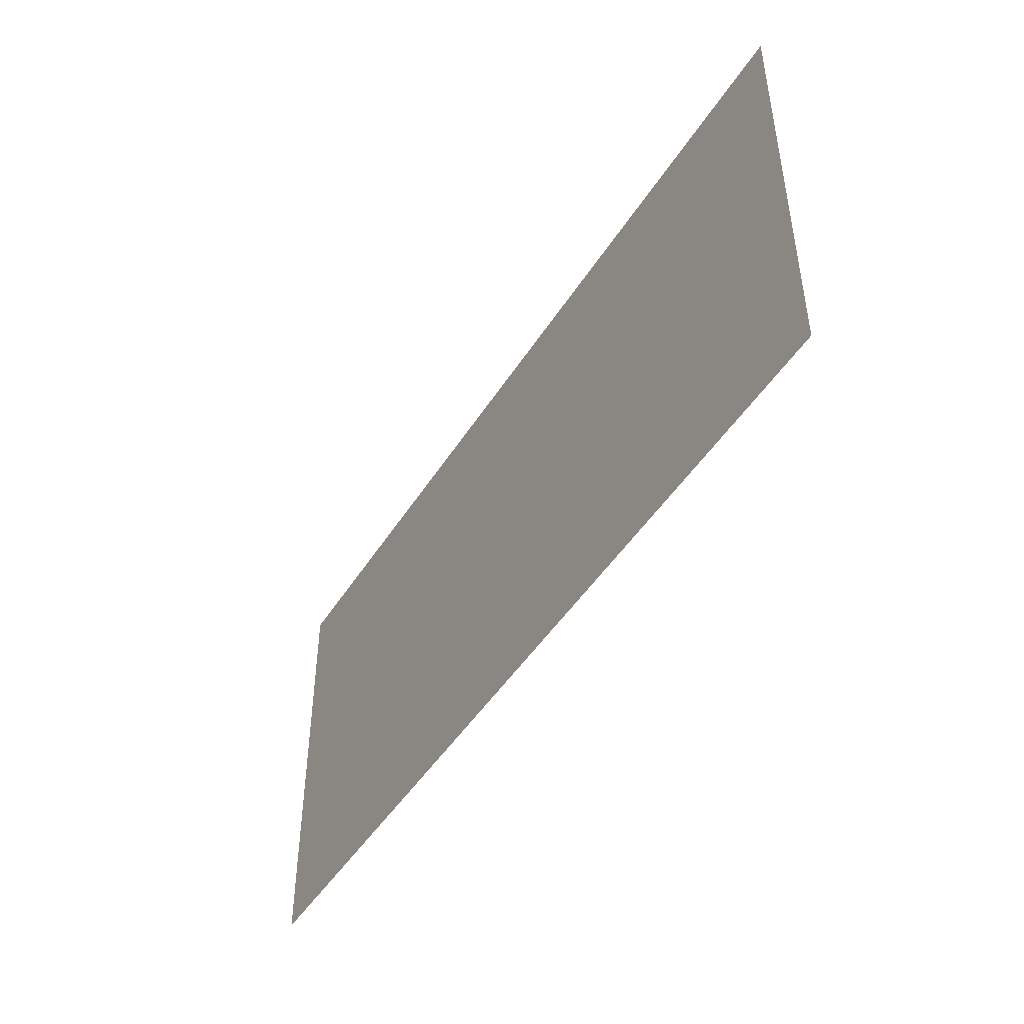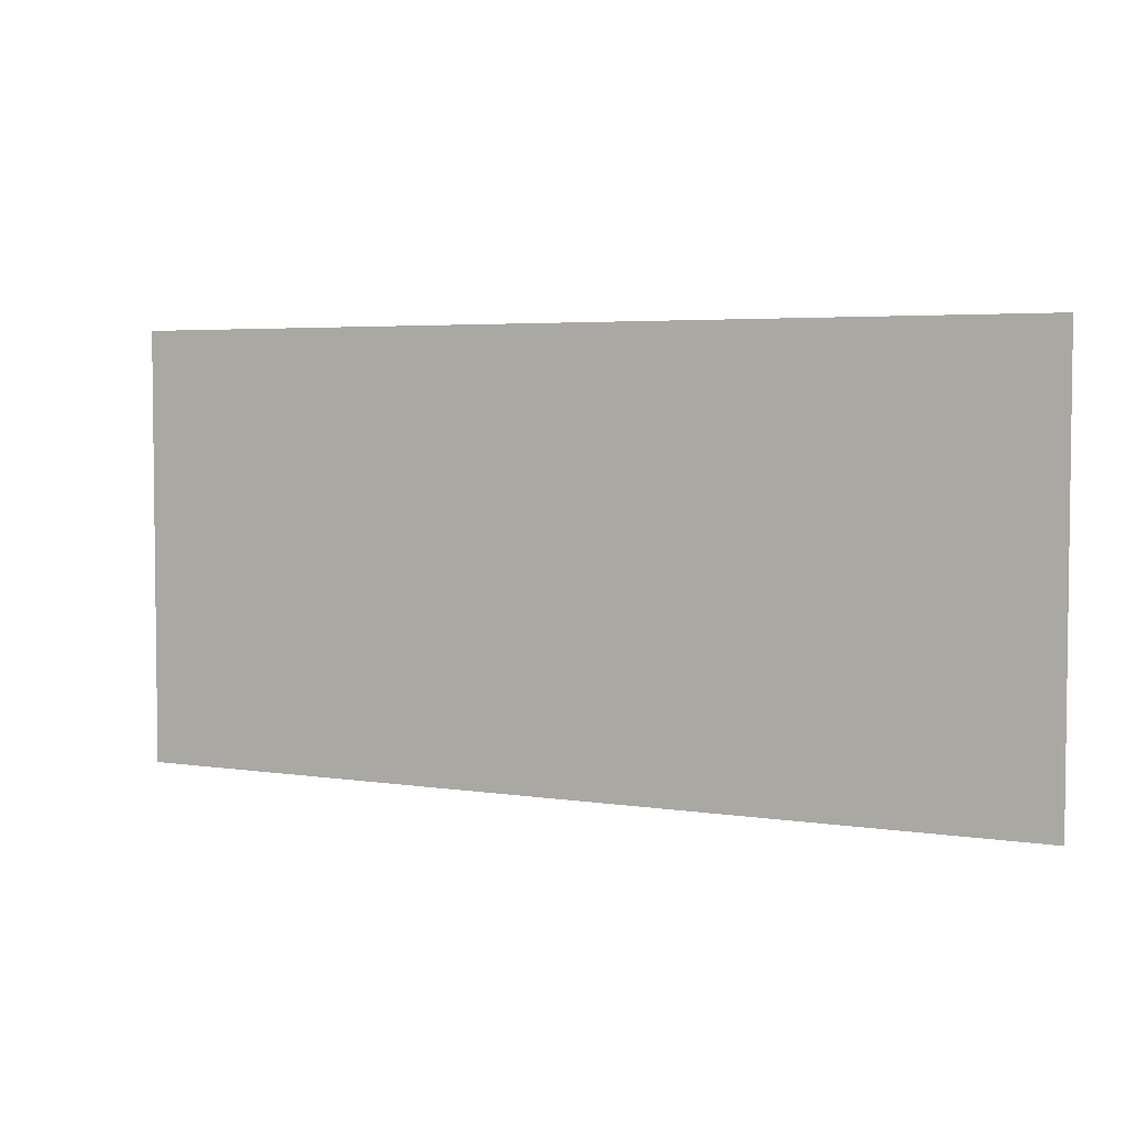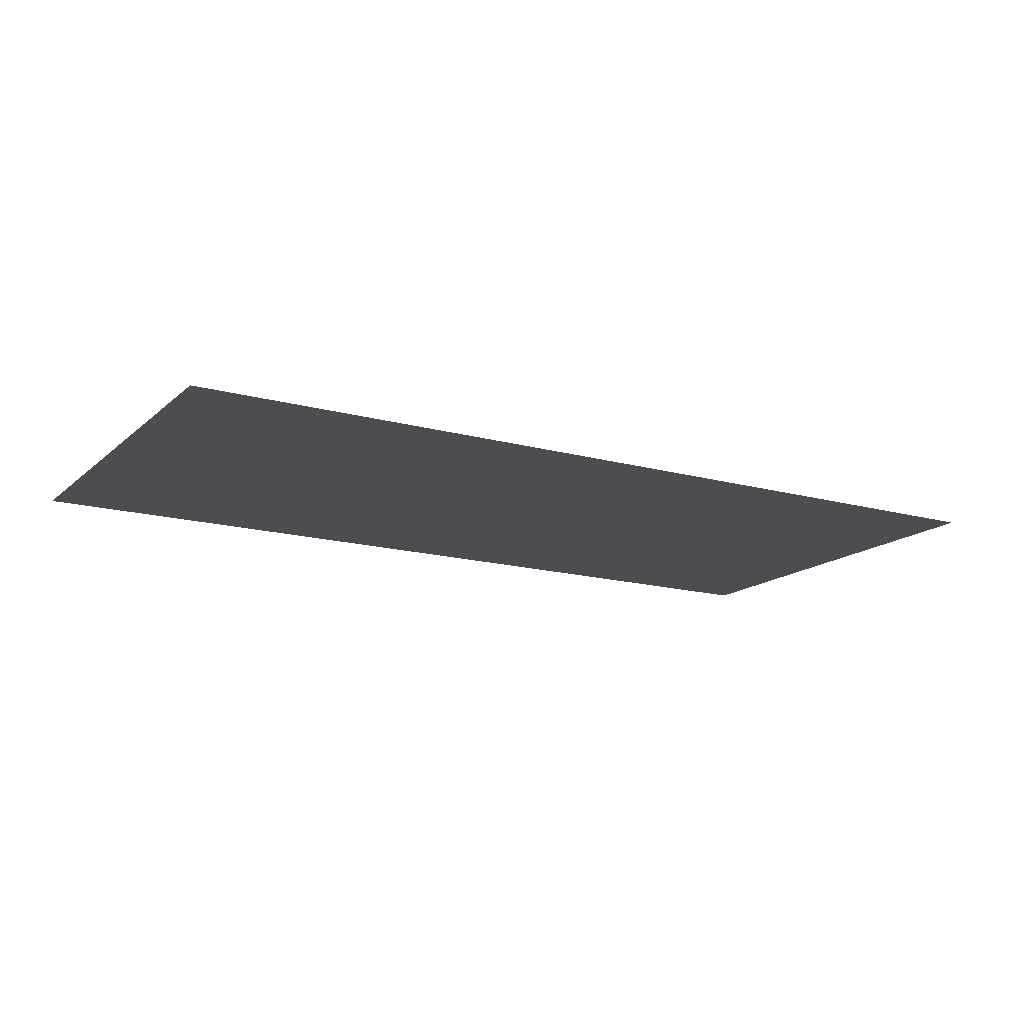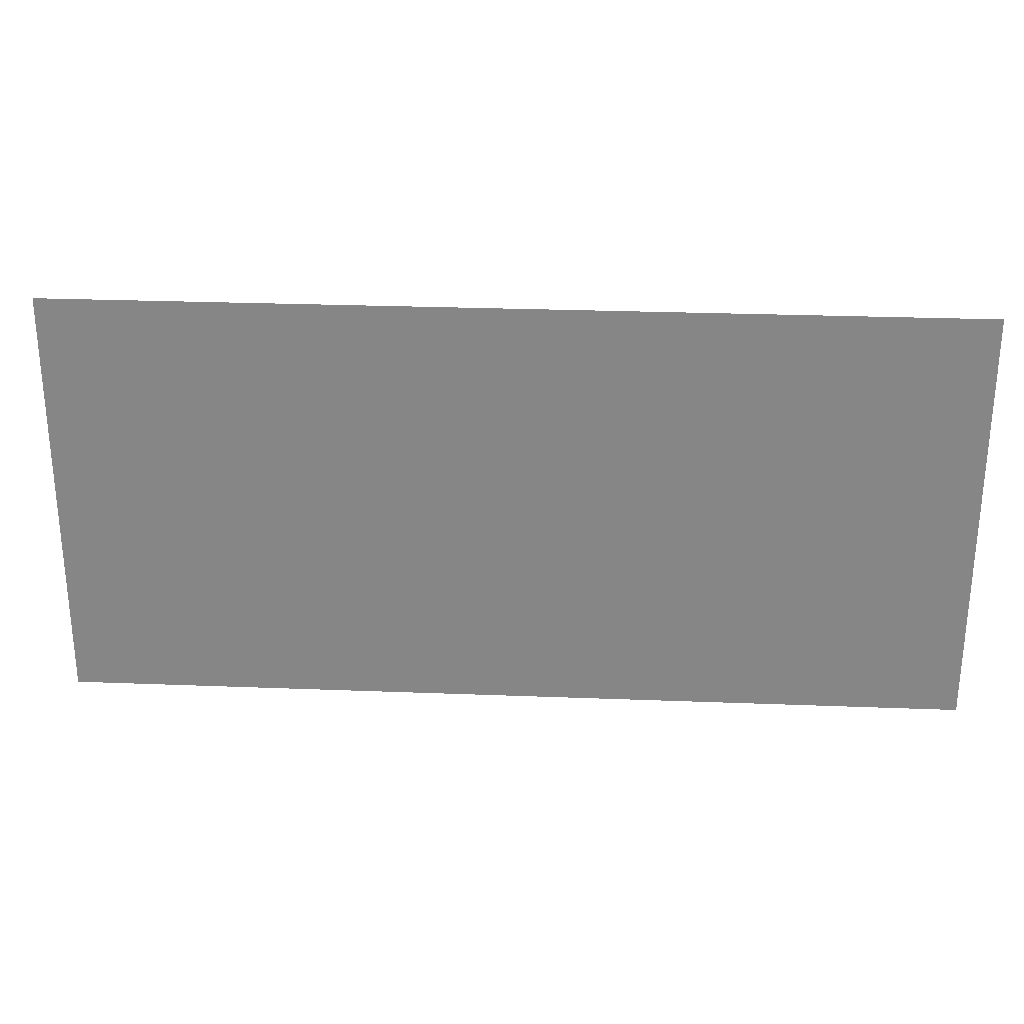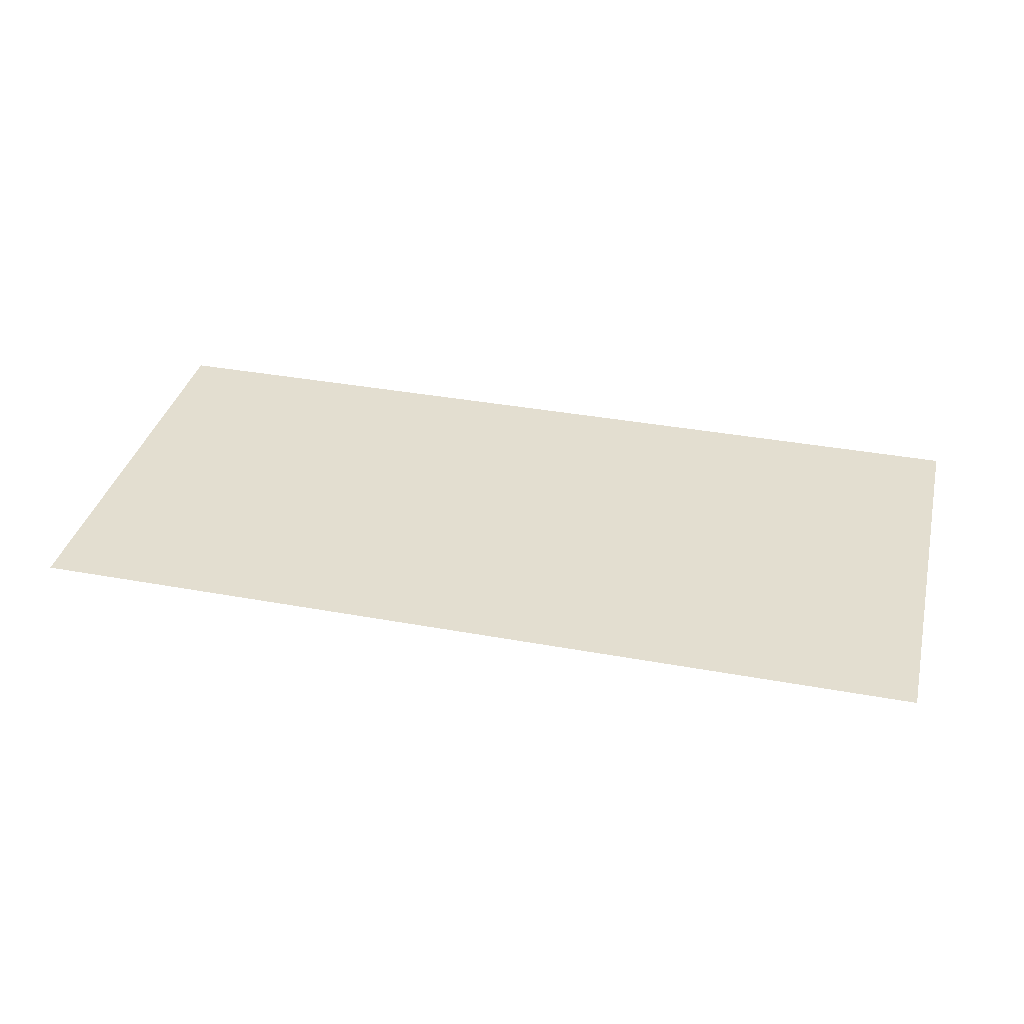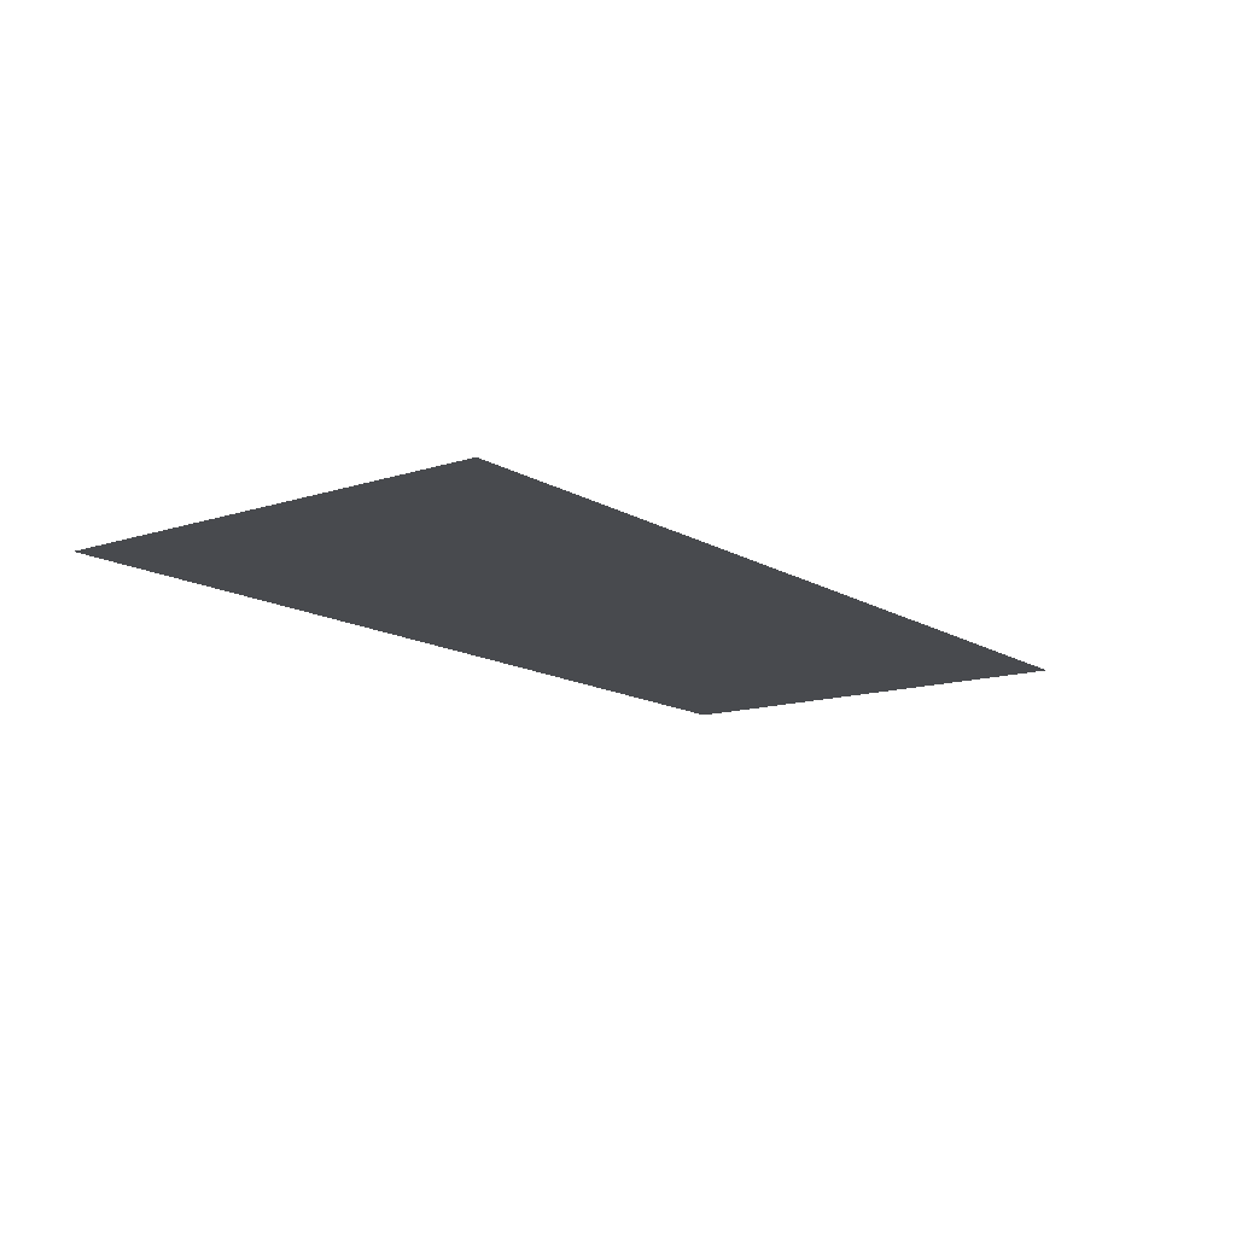
<metadata>
{"format":"obj","ext":"obj","renderer":"f3d","projection":"perspective","resolution":1024,"background":"white","views":[{"elev":-46.3,"azim":59.6,"up":"+Y"},{"elev":4.1,"azim":27.2,"up":"+Y"},{"elev":-15.7,"azim":149.7,"up":"+Z"},{"elev":27.4,"azim":-176.6,"up":"+Y"},{"elev":35.9,"azim":13.6,"up":"+Z"},{"elev":-13.1,"azim":-53.5,"up":"+Z"}]}
</metadata>
<code>
v -14 -1 0
v -15 -1 0
v -15 0 0
v -14 0 0
v -15 -1 0
v -16 -1 0
v -16 0 0
v -15 0 0
v -16 -1 0
v -17 -1 0
v -17 0 0
v -16 0 0
v -17 -1 0
v -18 -1 0
v -18 0 0
v -17 0 0
v -18 -1 0
v -19 -1 0
v -19 0 0
v -18 0 0
v -19 -1 0
v -20 -1 0
v -20 0 0
v -19 0 0
v -20 -1 0
v -21 -1 0
v -21 0 0
v -20 0 0
v -21 -1 0
v -22 -1 0
v -22 0 0
v -21 0 0
v -22 -1 0
v -23 -1 0
v -23 0 0
v -22 0 0
v -23 -1 0
v -24 -1 0
v -24 0 0
v -23 0 0
v -24 -1 0
v -25 -1 0
v -25 0 0
v -24 0 0
v -25 -1 0
v -26 -1 0
v -26 0 0
v -25 0 0
v -26 -1 0
v -27 -1 0
v -27 0 0
v -26 0 0
v -27 -1 0
v -28 -1 0
v -28 0 0
v -27 0 0
v -28 -1 0
v -29 -1 0
v -29 0 0
v -28 0 0
v -29 -1 0
v -30 -1 0
v -30 0 0
v -29 0 0
v -30 -1 0
v -31 -1 0
v -31 0 0
v -30 0 0
v -14 -2 0
v -15 -2 0
v -15 -1 0
v -14 -1 0
v -15 -2 0
v -16 -2 0
v -16 -1 0
v -15 -1 0
v -16 -2 0
v -17 -2 0
v -17 -1 0
v -16 -1 0
v -17 -2 0
v -18 -2 0
v -18 -1 0
v -17 -1 0
v -18 -2 0
v -19 -2 0
v -19 -1 0
v -18 -1 0
v -19 -2 0
v -20 -2 0
v -20 -1 0
v -19 -1 0
v -20 -2 0
v -21 -2 0
v -21 -1 0
v -20 -1 0
v -21 -2 0
v -22 -2 0
v -22 -1 0
v -21 -1 0
v -22 -2 0
v -23 -2 0
v -23 -1 0
v -22 -1 0
v -23 -2 0
v -24 -2 0
v -24 -1 0
v -23 -1 0
v -24 -2 0
v -25 -2 0
v -25 -1 0
v -24 -1 0
v -25 -2 0
v -26 -2 0
v -26 -1 0
v -25 -1 0
v -26 -2 0
v -27 -2 0
v -27 -1 0
v -26 -1 0
v -27 -2 0
v -28 -2 0
v -28 -1 0
v -27 -1 0
v -28 -2 0
v -29 -2 0
v -29 -1 0
v -28 -1 0
v -29 -2 0
v -30 -2 0
v -30 -1 0
v -29 -1 0
v -30 -2 0
v -31 -2 0
v -31 -1 0
v -30 -1 0
v -14 -3 0
v -15 -3 0
v -15 -2 0
v -14 -2 0
v -15 -3 0
v -16 -3 0
v -16 -2 0
v -15 -2 0
v -16 -3 0
v -17 -3 0
v -17 -2 0
v -16 -2 0
v -17 -3 0
v -18 -3 0
v -18 -2 0
v -17 -2 0
v -18 -3 0
v -19 -3 0
v -19 -2 0
v -18 -2 0
v -19 -3 0
v -20 -3 0
v -20 -2 0
v -19 -2 0
v -20 -3 0
v -21 -3 0
v -21 -2 0
v -20 -2 0
v -21 -3 0
v -22 -3 0
v -22 -2 0
v -21 -2 0
v -22 -3 0
v -23 -3 0
v -23 -2 0
v -22 -2 0
v -23 -3 0
v -24 -3 0
v -24 -2 0
v -23 -2 0
v -24 -3 0
v -25 -3 0
v -25 -2 0
v -24 -2 0
v -25 -3 0
v -26 -3 0
v -26 -2 0
v -25 -2 0
v -26 -3 0
v -27 -3 0
v -27 -2 0
v -26 -2 0
v -27 -3 0
v -28 -3 0
v -28 -2 0
v -27 -2 0
v -28 -3 0
v -29 -3 0
v -29 -2 0
v -28 -2 0
v -29 -3 0
v -30 -3 0
v -30 -2 0
v -29 -2 0
v -30 -3 0
v -31 -3 0
v -31 -2 0
v -30 -2 0
v -14 -4 0
v -15 -4 0
v -15 -3 0
v -14 -3 0
v -15 -4 0
v -16 -4 0
v -16 -3 0
v -15 -3 0
v -16 -4 0
v -17 -4 0
v -17 -3 0
v -16 -3 0
v -17 -4 0
v -18 -4 0
v -18 -3 0
v -17 -3 0
v -18 -4 0
v -19 -4 0
v -19 -3 0
v -18 -3 0
v -19 -4 0
v -20 -4 0
v -20 -3 0
v -19 -3 0
v -20 -4 0
v -21 -4 0
v -21 -3 0
v -20 -3 0
v -21 -4 0
v -22 -4 0
v -22 -3 0
v -21 -3 0
v -22 -4 0
v -23 -4 0
v -23 -3 0
v -22 -3 0
v -23 -4 0
v -24 -4 0
v -24 -3 0
v -23 -3 0
v -24 -4 0
v -25 -4 0
v -25 -3 0
v -24 -3 0
v -25 -4 0
v -26 -4 0
v -26 -3 0
v -25 -3 0
v -26 -4 0
v -27 -4 0
v -27 -3 0
v -26 -3 0
v -27 -4 0
v -28 -4 0
v -28 -3 0
v -27 -3 0
v -28 -4 0
v -29 -4 0
v -29 -3 0
v -28 -3 0
v -29 -4 0
v -30 -4 0
v -30 -3 0
v -29 -3 0
v -30 -4 0
v -31 -4 0
v -31 -3 0
v -30 -3 0
v -14 -5 0
v -15 -5 0
v -15 -4 0
v -14 -4 0
v -15 -5 0
v -16 -5 0
v -16 -4 0
v -15 -4 0
v -16 -5 0
v -17 -5 0
v -17 -4 0
v -16 -4 0
v -17 -5 0
v -18 -5 0
v -18 -4 0
v -17 -4 0
v -18 -5 0
v -19 -5 0
v -19 -4 0
v -18 -4 0
v -19 -5 0
v -20 -5 0
v -20 -4 0
v -19 -4 0
v -20 -5 0
v -21 -5 0
v -21 -4 0
v -20 -4 0
v -21 -5 0
v -22 -5 0
v -22 -4 0
v -21 -4 0
v -22 -5 0
v -23 -5 0
v -23 -4 0
v -22 -4 0
v -23 -5 0
v -24 -5 0
v -24 -4 0
v -23 -4 0
v -24 -5 0
v -25 -5 0
v -25 -4 0
v -24 -4 0
v -25 -5 0
v -26 -5 0
v -26 -4 0
v -25 -4 0
v -26 -5 0
v -27 -5 0
v -27 -4 0
v -26 -4 0
v -27 -5 0
v -28 -5 0
v -28 -4 0
v -27 -4 0
v -28 -5 0
v -29 -5 0
v -29 -4 0
v -28 -4 0
v -29 -5 0
v -30 -5 0
v -30 -4 0
v -29 -4 0
v -30 -5 0
v -31 -5 0
v -31 -4 0
v -30 -4 0
v -14 -6 0
v -15 -6 0
v -15 -5 0
v -14 -5 0
v -15 -6 0
v -16 -6 0
v -16 -5 0
v -15 -5 0
v -16 -6 0
v -17 -6 0
v -17 -5 0
v -16 -5 0
v -17 -6 0
v -18 -6 0
v -18 -5 0
v -17 -5 0
v -18 -6 0
v -19 -6 0
v -19 -5 0
v -18 -5 0
v -19 -6 0
v -20 -6 0
v -20 -5 0
v -19 -5 0
v -20 -6 0
v -21 -6 0
v -21 -5 0
v -20 -5 0
v -21 -6 0
v -22 -6 0
v -22 -5 0
v -21 -5 0
v -22 -6 0
v -23 -6 0
v -23 -5 0
v -22 -5 0
v -23 -6 0
v -24 -6 0
v -24 -5 0
v -23 -5 0
v -24 -6 0
v -25 -6 0
v -25 -5 0
v -24 -5 0
v -25 -6 0
v -26 -6 0
v -26 -5 0
v -25 -5 0
v -26 -6 0
v -27 -6 0
v -27 -5 0
v -26 -5 0
v -27 -6 0
v -28 -6 0
v -28 -5 0
v -27 -5 0
v -28 -6 0
v -29 -6 0
v -29 -5 0
v -28 -5 0
v -29 -6 0
v -30 -6 0
v -30 -5 0
v -29 -5 0
v -30 -6 0
v -31 -6 0
v -31 -5 0
v -30 -5 0
v -14 -7 0
v -15 -7 0
v -15 -6 0
v -14 -6 0
v -15 -7 0
v -16 -7 0
v -16 -6 0
v -15 -6 0
v -16 -7 0
v -17 -7 0
v -17 -6 0
v -16 -6 0
v -17 -7 0
v -18 -7 0
v -18 -6 0
v -17 -6 0
v -18 -7 0
v -19 -7 0
v -19 -6 0
v -18 -6 0
v -19 -7 0
v -20 -7 0
v -20 -6 0
v -19 -6 0
v -20 -7 0
v -21 -7 0
v -21 -6 0
v -20 -6 0
v -21 -7 0
v -22 -7 0
v -22 -6 0
v -21 -6 0
v -22 -7 0
v -23 -7 0
v -23 -6 0
v -22 -6 0
v -23 -7 0
v -24 -7 0
v -24 -6 0
v -23 -6 0
v -24 -7 0
v -25 -7 0
v -25 -6 0
v -24 -6 0
v -25 -7 0
v -26 -7 0
v -26 -6 0
v -25 -6 0
v -26 -7 0
v -27 -7 0
v -27 -6 0
v -26 -6 0
v -27 -7 0
v -28 -7 0
v -28 -6 0
v -27 -6 0
v -28 -7 0
v -29 -7 0
v -29 -6 0
v -28 -6 0
v -29 -7 0
v -30 -7 0
v -30 -6 0
v -29 -6 0
v -30 -7 0
v -31 -7 0
v -31 -6 0
v -30 -6 0
v -14 -8 0
v -15 -8 0
v -15 -7 0
v -14 -7 0
v -15 -8 0
v -16 -8 0
v -16 -7 0
v -15 -7 0
v -16 -8 0
v -17 -8 0
v -17 -7 0
v -16 -7 0
v -17 -8 0
v -18 -8 0
v -18 -7 0
v -17 -7 0
v -18 -8 0
v -19 -8 0
v -19 -7 0
v -18 -7 0
v -19 -8 0
v -20 -8 0
v -20 -7 0
v -19 -7 0
v -20 -8 0
v -21 -8 0
v -21 -7 0
v -20 -7 0
v -21 -8 0
v -22 -8 0
v -22 -7 0
v -21 -7 0
v -22 -8 0
v -23 -8 0
v -23 -7 0
v -22 -7 0
v -23 -8 0
v -24 -8 0
v -24 -7 0
v -23 -7 0
v -24 -8 0
v -25 -8 0
v -25 -7 0
v -24 -7 0
v -25 -8 0
v -26 -8 0
v -26 -7 0
v -25 -7 0
v -26 -8 0
v -27 -8 0
v -27 -7 0
v -26 -7 0
v -27 -8 0
v -28 -8 0
v -28 -7 0
v -27 -7 0
v -28 -8 0
v -29 -8 0
v -29 -7 0
v -28 -7 0
v -29 -8 0
v -30 -8 0
v -30 -7 0
v -29 -7 0
v -30 -8 0
v -31 -8 0
v -31 -7 0
v -30 -7 0
g cave1-(2)_mesh_0004
f 1 2 3 4
f 5 6 7 8
f 9 10 11 12
f 13 14 15 16
f 17 18 19 20
f 21 22 23 24
f 25 26 27 28
f 29 30 31 32
f 33 34 35 36
f 37 38 39 40
f 41 42 43 44
f 45 46 47 48
f 49 50 51 52
f 53 54 55 56
f 57 58 59 60
f 61 62 63 64
f 65 66 67 68
f 69 70 71 72
f 73 74 75 76
f 77 78 79 80
f 81 82 83 84
f 85 86 87 88
f 89 90 91 92
f 93 94 95 96
f 97 98 99 100
f 101 102 103 104
f 105 106 107 108
f 109 110 111 112
f 113 114 115 116
f 117 118 119 120
f 121 122 123 124
f 125 126 127 128
f 129 130 131 132
f 133 134 135 136
f 137 138 139 140
f 141 142 143 144
f 145 146 147 148
f 149 150 151 152
f 153 154 155 156
f 157 158 159 160
f 161 162 163 164
f 165 166 167 168
f 169 170 171 172
f 173 174 175 176
f 177 178 179 180
f 181 182 183 184
f 185 186 187 188
f 189 190 191 192
f 193 194 195 196
f 197 198 199 200
f 201 202 203 204
f 205 206 207 208
f 209 210 211 212
f 213 214 215 216
f 217 218 219 220
f 221 222 223 224
f 225 226 227 228
f 229 230 231 232
f 233 234 235 236
f 237 238 239 240
f 241 242 243 244
f 245 246 247 248
f 249 250 251 252
f 253 254 255 256
f 257 258 259 260
f 261 262 263 264
f 265 266 267 268
f 269 270 271 272
f 273 274 275 276
f 277 278 279 280
f 281 282 283 284
f 285 286 287 288
f 289 290 291 292
f 293 294 295 296
f 297 298 299 300
f 301 302 303 304
f 305 306 307 308
f 309 310 311 312
f 313 314 315 316
f 317 318 319 320
f 321 322 323 324
f 325 326 327 328
f 329 330 331 332
f 333 334 335 336
f 337 338 339 340
f 341 342 343 344
f 345 346 347 348
f 349 350 351 352
f 353 354 355 356
f 357 358 359 360
f 361 362 363 364
f 365 366 367 368
f 369 370 371 372
f 373 374 375 376
f 377 378 379 380
f 381 382 383 384
f 385 386 387 388
f 389 390 391 392
f 393 394 395 396
f 397 398 399 400
f 401 402 403 404
f 405 406 407 408
f 409 410 411 412
f 413 414 415 416
f 417 418 419 420
f 421 422 423 424
f 425 426 427 428
f 429 430 431 432
f 433 434 435 436
f 437 438 439 440
f 441 442 443 444
f 445 446 447 448
f 449 450 451 452
f 453 454 455 456
f 457 458 459 460
f 461 462 463 464
f 465 466 467 468
f 469 470 471 472
f 473 474 475 476
f 477 478 479 480
f 481 482 483 484
f 485 486 487 488
f 489 490 491 492
f 493 494 495 496
f 497 498 499 500
f 501 502 503 504
f 505 506 507 508
f 509 510 511 512
f 513 514 515 516
f 517 518 519 520
f 521 522 523 524
f 525 526 527 528
f 529 530 531 532
f 533 534 535 536
f 537 538 539 540
f 541 542 543 544

</code>
